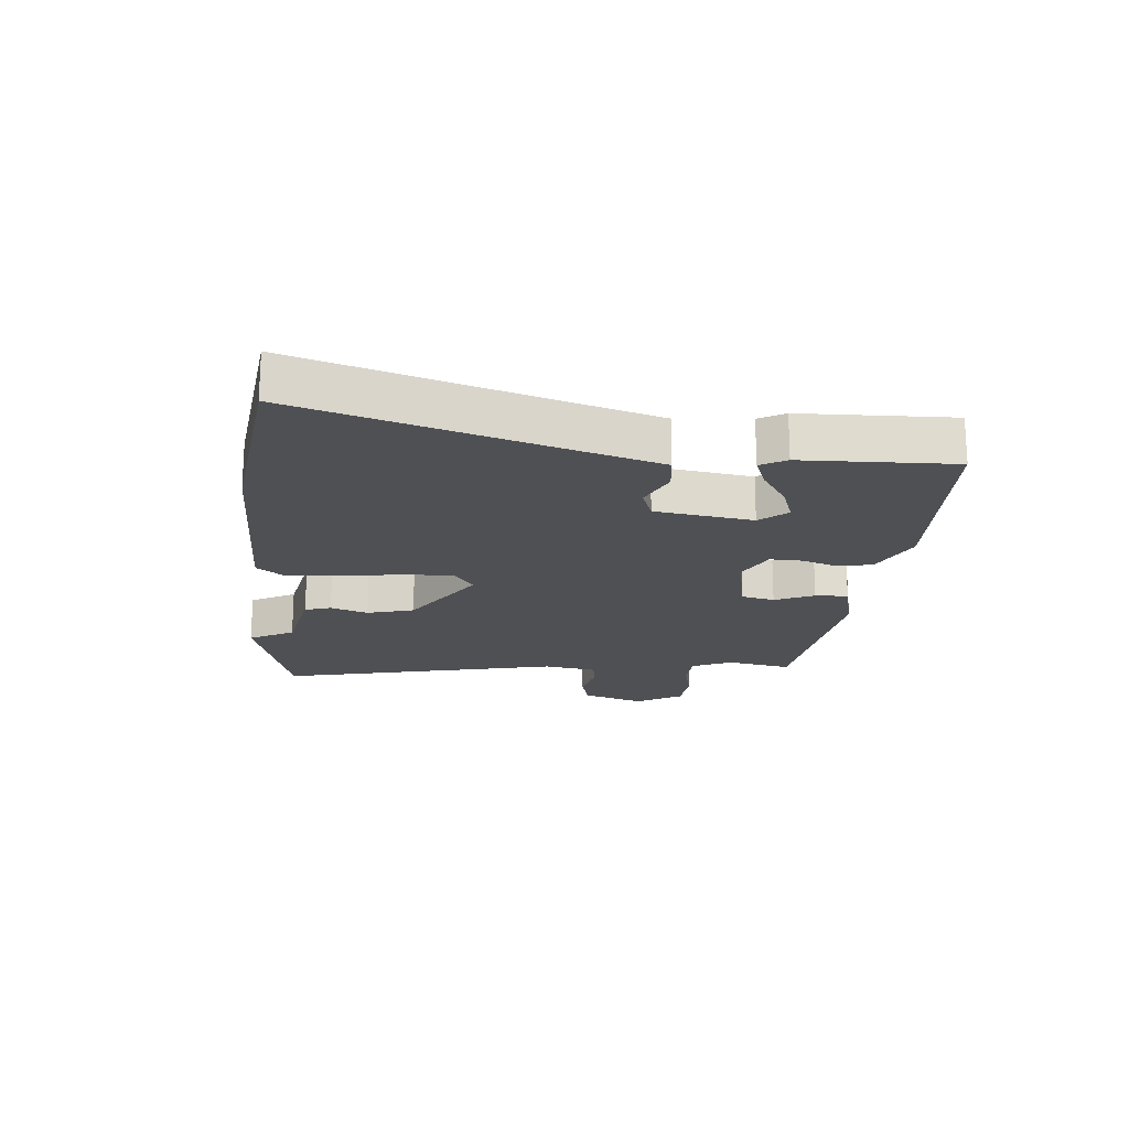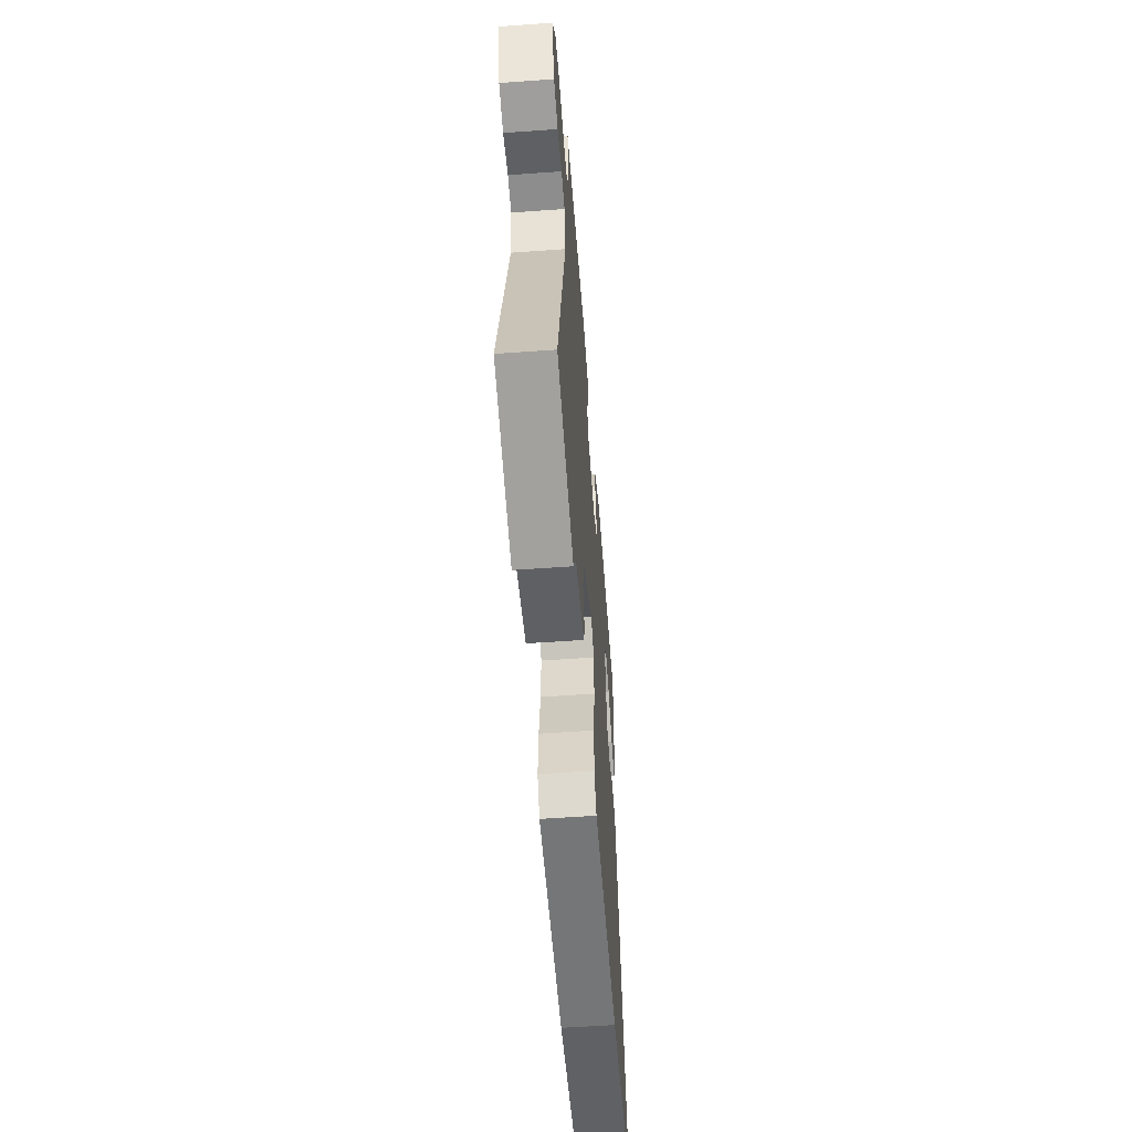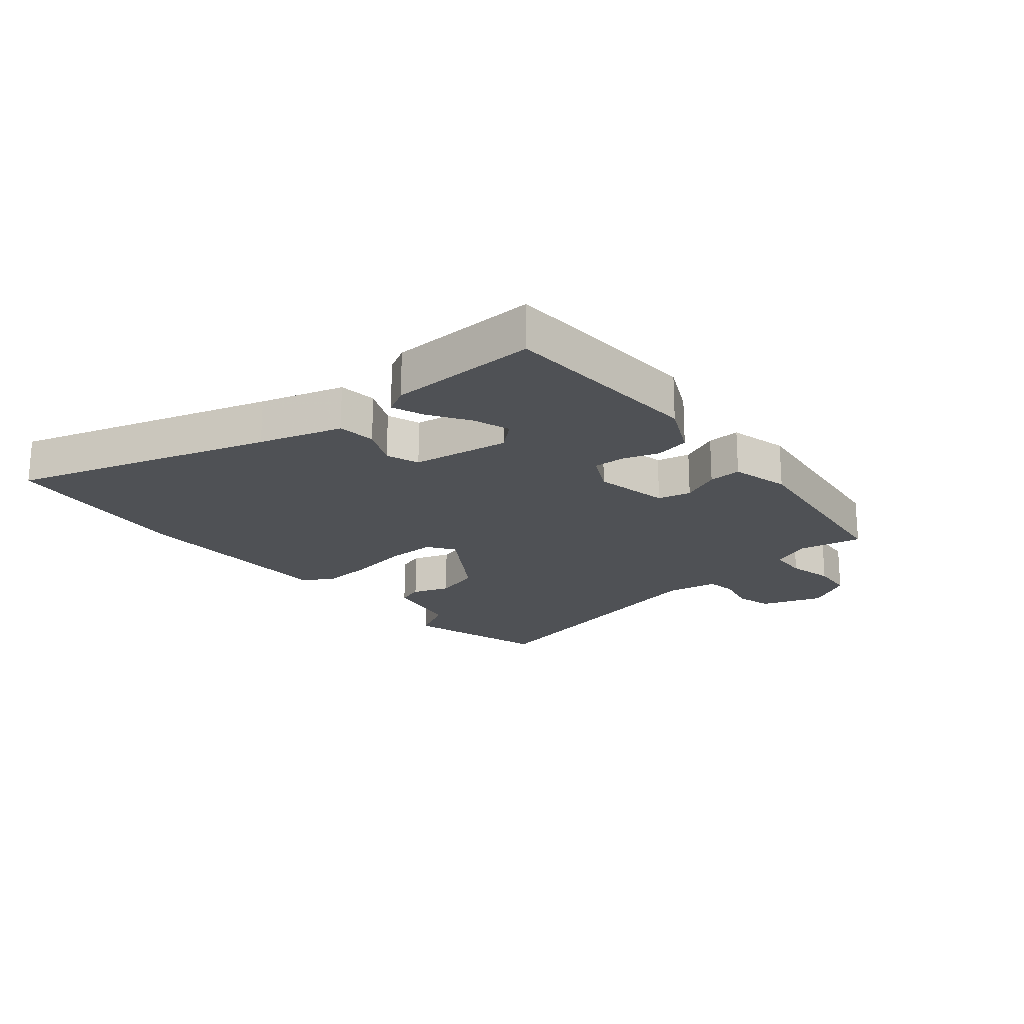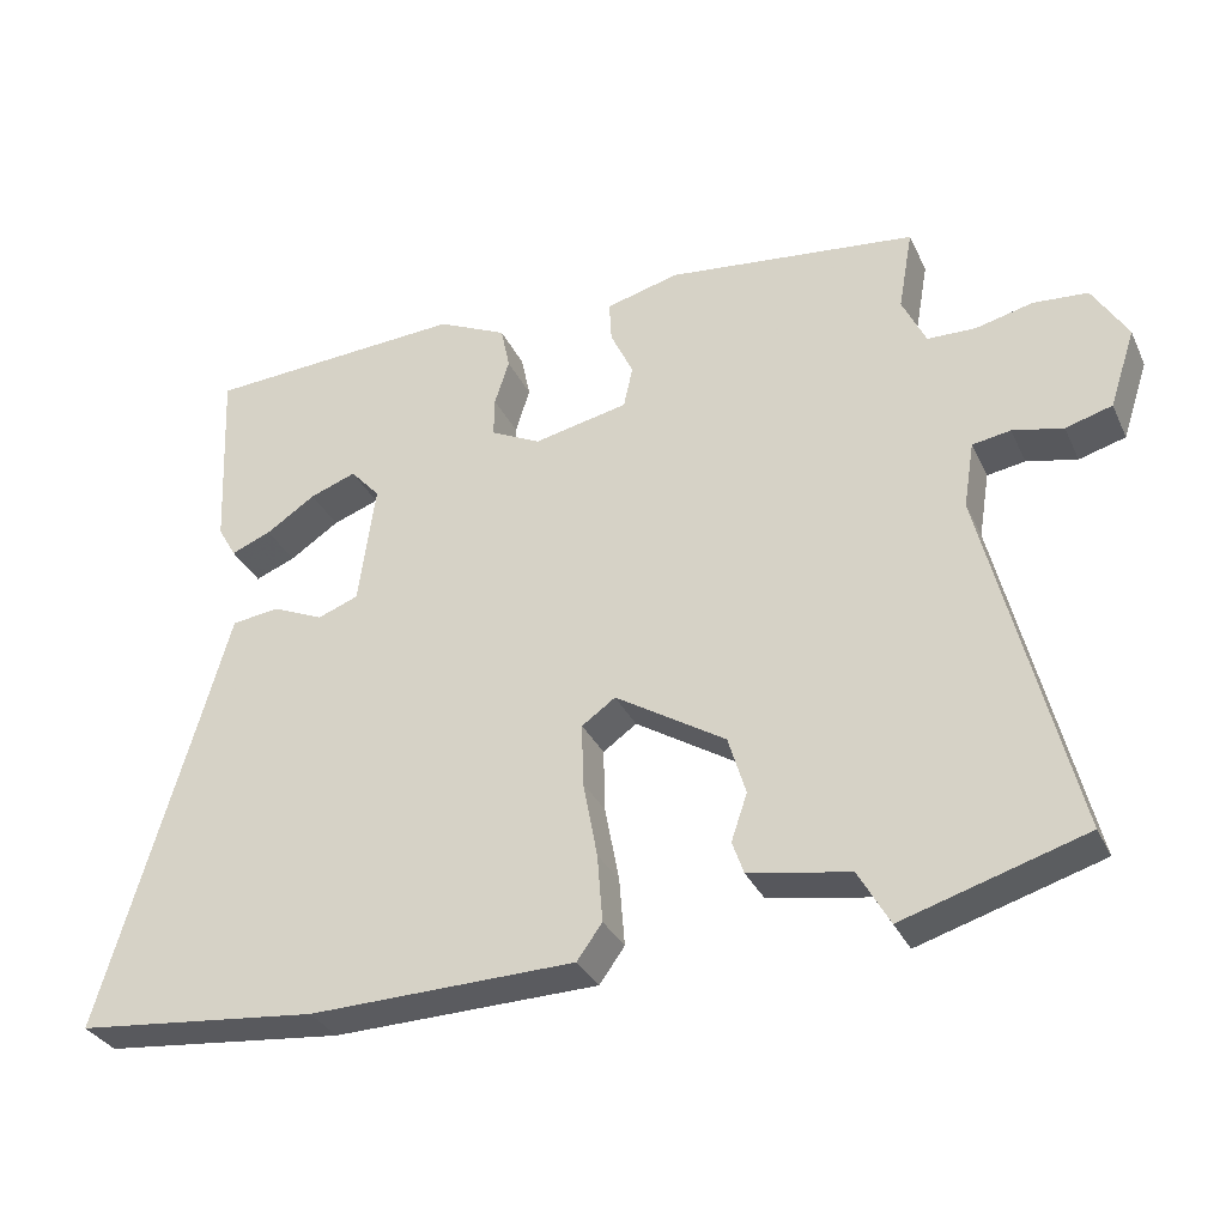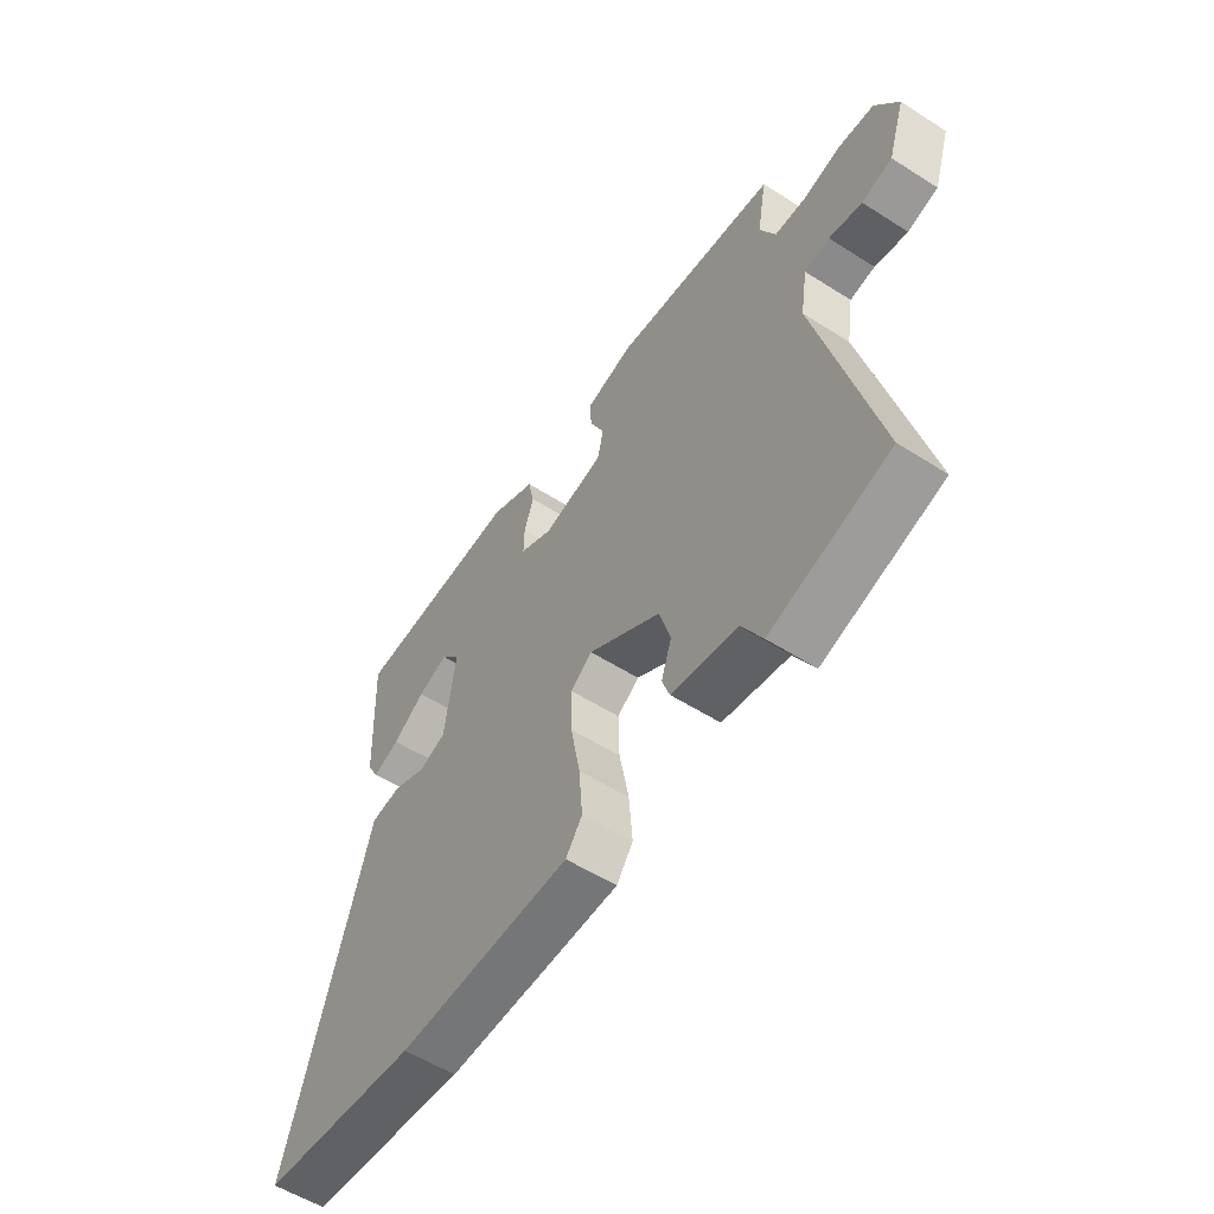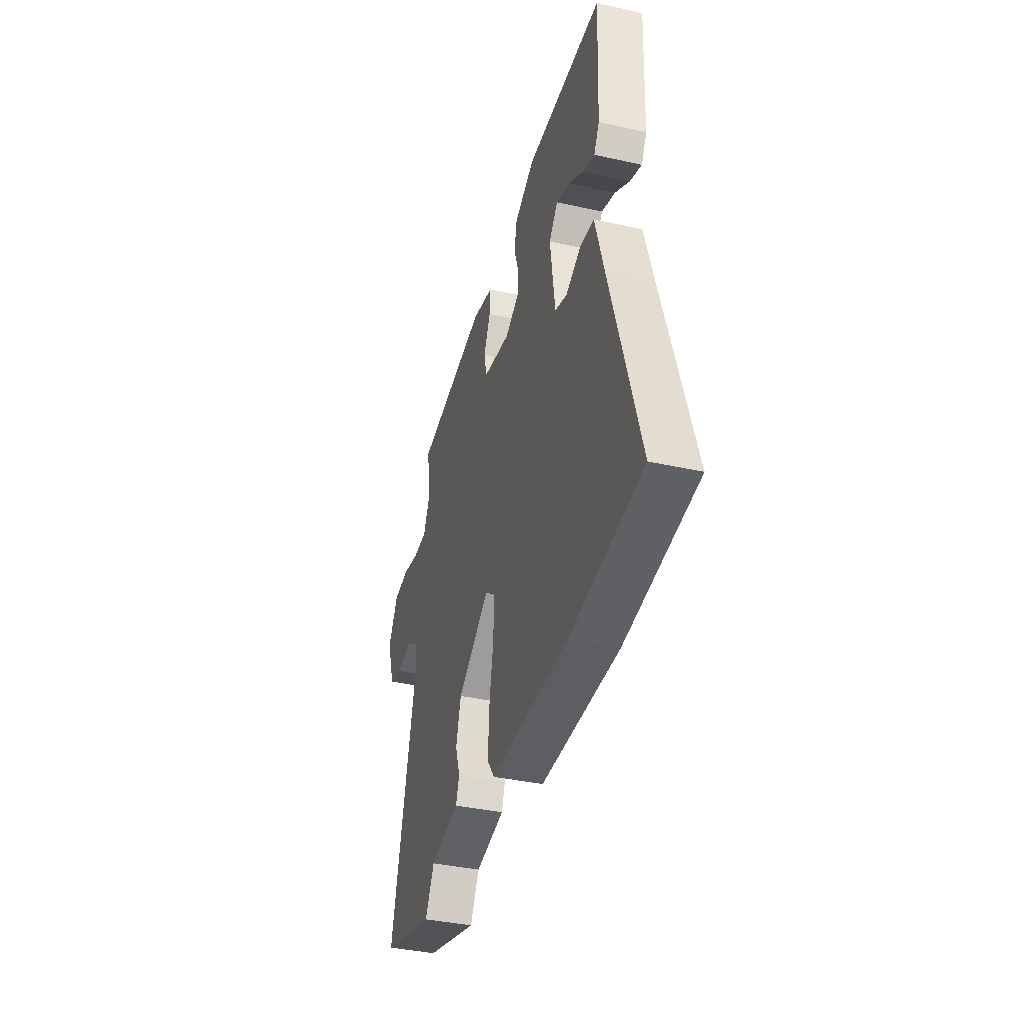
<metadata>
{"format":"obj","ext":"obj","renderer":"f3d","projection":"perspective","resolution":1024,"background":"white","views":[{"elev":-19.0,"azim":-96.1,"up":"+Y"},{"elev":-55.6,"azim":94.3,"up":"+Z"},{"elev":-20.0,"azim":-51.0,"up":"+Y"},{"elev":-32.5,"azim":22.2,"up":"+Z"},{"elev":-55.7,"azim":56.2,"up":"+Z"},{"elev":-38.5,"azim":-105.7,"up":"+Z"}]}
</metadata>
<code>
v 0.636 0.07 -0.459
v 0.397 0.07 -0.531
v 0.356 0.07 -0.458
v 0.223 0.07 -0.434
v 0.208 0.07 -0.391
v 0.229 0.07 -0.329
v 0.206 0.07 -0.252
v 0.061 0.07 -0.161
v 0.017 0.07 -0.192
v 0.019 0.07 -0.274
v 0.038 0.07 -0.375
v 0.045 0.07 -0.464
v 0.012 0.07 -0.51
v -0.338 0.07 -0.517
v -0.658 0.07 -0.483
v -0.533 0.07 -0.057
v -0.494 0.07 0.08
v -0.431 0.07 0.088
v -0.364 0.07 0.058
v -0.31 0.07 0.078
v -0.288 0.07 0.239
v -0.327 0.07 0.283
v -0.388 0.07 0.261
v -0.453 0.07 0.218
v -0.506 0.07 0.197
v -0.53 0.07 0.239
v -0.541 0.07 0.487
v -0.199 0.07 0.506
v -0.108 0.07 0.463
v -0.096 0.07 0.406
v -0.115 0.07 0.346
v -0.116 0.07 0.294
v -0.05 0.07 0.261
v 0.074 0.07 0.287
v 0.086 0.07 0.342
v 0.056 0.07 0.406
v 0.053 0.07 0.46
v 0.149 0.07 0.485
v 0.478 0.07 0.446
v 0.459 0.07 0.339
v 0.49 0.07 0.273
v 0.553 0.07 0.271
v 0.629 0.07 0.289
v 0.7 0.07 0.283
v 0.746 0.07 0.207
v 0.712 0.07 0.104
v 0.651 0.07 0.087
v 0.585 0.07 0.102
v 0.535 0.07 0.094
v 0.521 0.07 0.007
v 0.636 0 -0.459
v 0.397 0 -0.531
v 0.356 0 -0.458
v 0.223 0 -0.434
v 0.208 0 -0.391
v 0.229 0 -0.329
v 0.206 0 -0.252
v 0.061 0 -0.161
v 0.017 0 -0.192
v 0.019 0 -0.274
v 0.038 0 -0.375
v 0.045 0 -0.464
v 0.012 0 -0.51
v -0.338 0 -0.517
v -0.658 0 -0.483
v -0.533 0 -0.057
v -0.494 0 0.08
v -0.431 0 0.088
v -0.364 0 0.058
v -0.31 0 0.078
v -0.288 0 0.239
v -0.327 0 0.283
v -0.388 0 0.261
v -0.453 0 0.218
v -0.506 0 0.197
v -0.53 0 0.239
v -0.541 0 0.487
v -0.199 0 0.506
v -0.108 0 0.463
v -0.096 0 0.406
v -0.115 0 0.346
v -0.116 0 0.294
v -0.05 0 0.261
v 0.074 0 0.287
v 0.086 0 0.342
v 0.056 0 0.406
v 0.053 0 0.46
v 0.149 0 0.485
v 0.478 0 0.446
v 0.459 0 0.339
v 0.49 0 0.273
v 0.553 0 0.271
v 0.629 0 0.289
v 0.7 0 0.283
v 0.746 0 0.207
v 0.712 0 0.104
v 0.651 0 0.087
v 0.585 0 0.102
v 0.535 0 0.094
v 0.521 0 0.007
f 45 46 47 48
f 45 48 49
f 42 43 44 45
f 41 42 45 49
f 40 41 49 50
f 38 39 40
f 35 36 37 38
f 34 35 38 40
f 33 34 40 50
f 28 29 30 31
f 28 31 32
f 27 28 32
f 23 24 25 26
f 22 23 26 27
f 16 17 18 19
f 16 19 20
f 15 16 20
f 14 15 20
f 13 14 20 21
f 10 11 12 13
f 9 10 13 21
f 3 4 5 6
f 3 6 7
f 50 1 2 3
f 33 50 3 7
f 22 27 32 33
f 21 22 33 7
f 8 9 21
f 7 8 21
f 98 97 96 95
f 99 98 95
f 95 94 93 92
f 99 95 92 91
f 100 99 91 90
f 90 89 88
f 88 87 86 85
f 90 88 85 84
f 100 90 84 83
f 81 80 79 78
f 82 81 78
f 82 78 77
f 76 75 74 73
f 77 76 73 72
f 69 68 67 66
f 70 69 66
f 70 66 65
f 70 65 64
f 71 70 64 63
f 63 62 61 60
f 71 63 60 59
f 56 55 54 53
f 57 56 53
f 53 52 51 100
f 57 53 100 83
f 83 82 77 72
f 57 83 72 71
f 71 59 58
f 71 58 57
f 1 51 52 2
f 2 52 53 3
f 3 53 54 4
f 4 54 55 5
f 5 55 56 6
f 6 56 57 7
f 7 57 58 8
f 8 58 59 9
f 9 59 60 10
f 10 60 61 11
f 11 61 62 12
f 12 62 63 13
f 13 63 64 14
f 14 64 65 15
f 15 65 66 16
f 16 66 67 17
f 17 67 68 18
f 18 68 69 19
f 19 69 70 20
f 20 70 71 21
f 21 71 72 22
f 22 72 73 23
f 23 73 74 24
f 24 74 75 25
f 25 75 76 26
f 26 76 77 27
f 27 77 78 28
f 28 78 79 29
f 29 79 80 30
f 30 80 81 31
f 31 81 82 32
f 32 82 83 33
f 33 83 84 34
f 34 84 85 35
f 35 85 86 36
f 36 86 87 37
f 37 87 88 38
f 38 88 89 39
f 39 89 90 40
f 40 90 91 41
f 41 91 92 42
f 42 92 93 43
f 43 93 94 44
f 44 94 95 45
f 45 95 96 46
f 46 96 97 47
f 47 97 98 48
f 48 98 99 49
f 49 99 100 50
f 50 100 51 1

</code>
